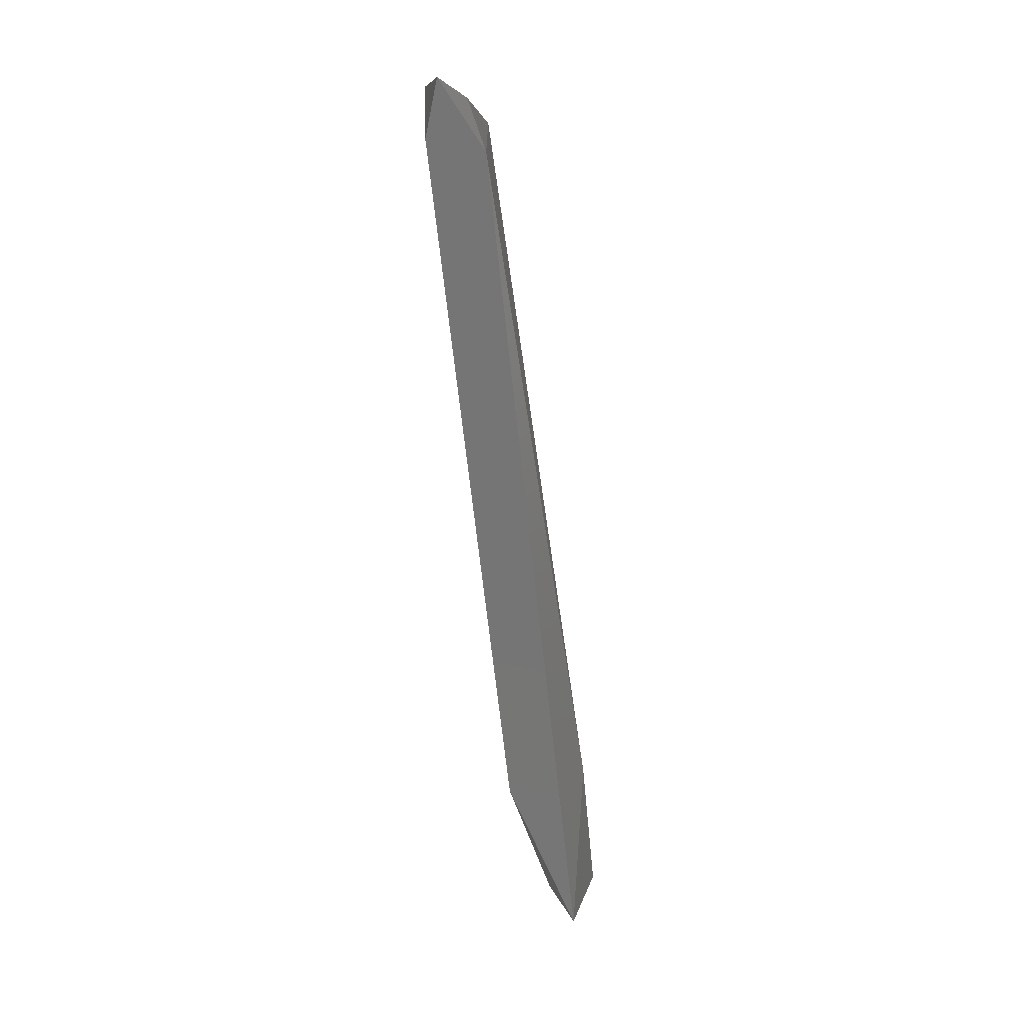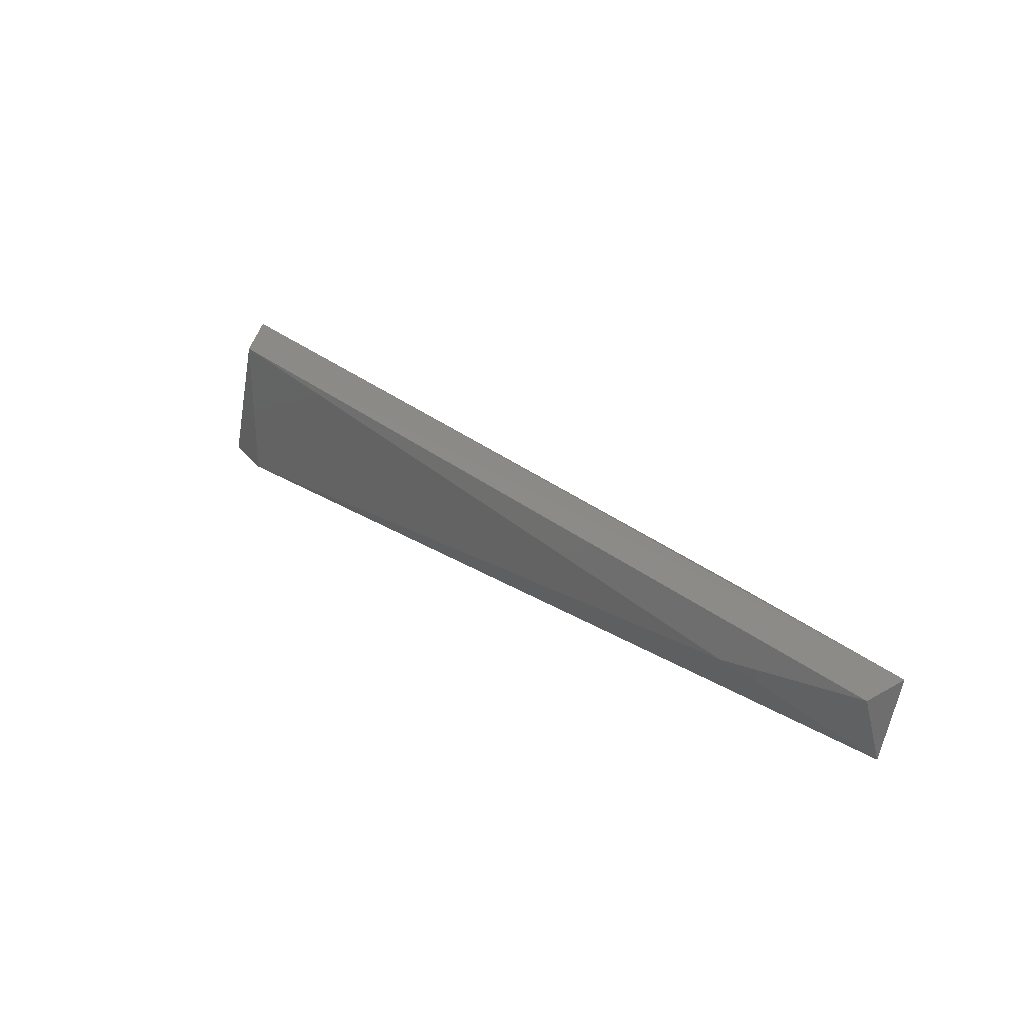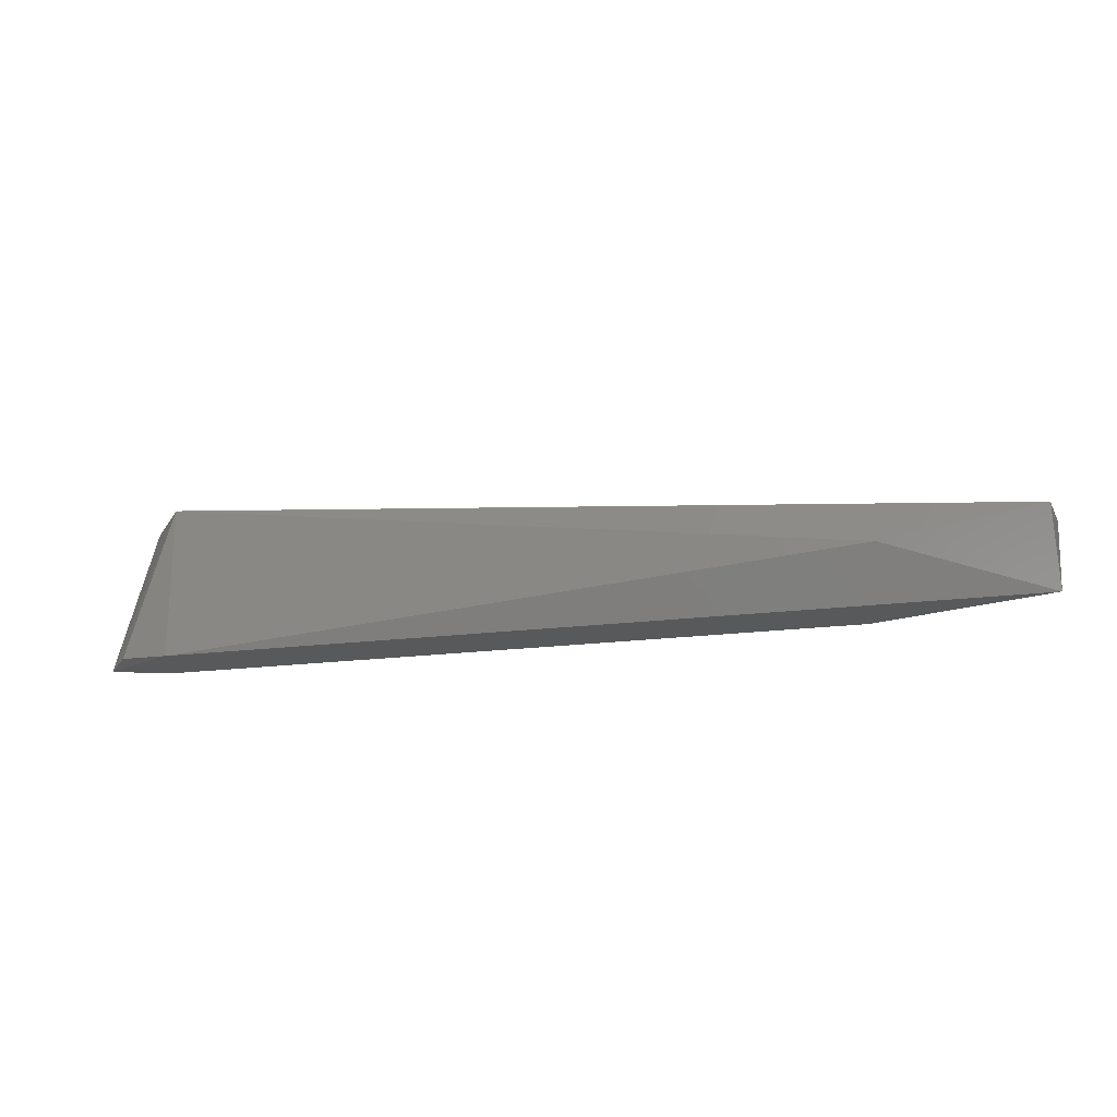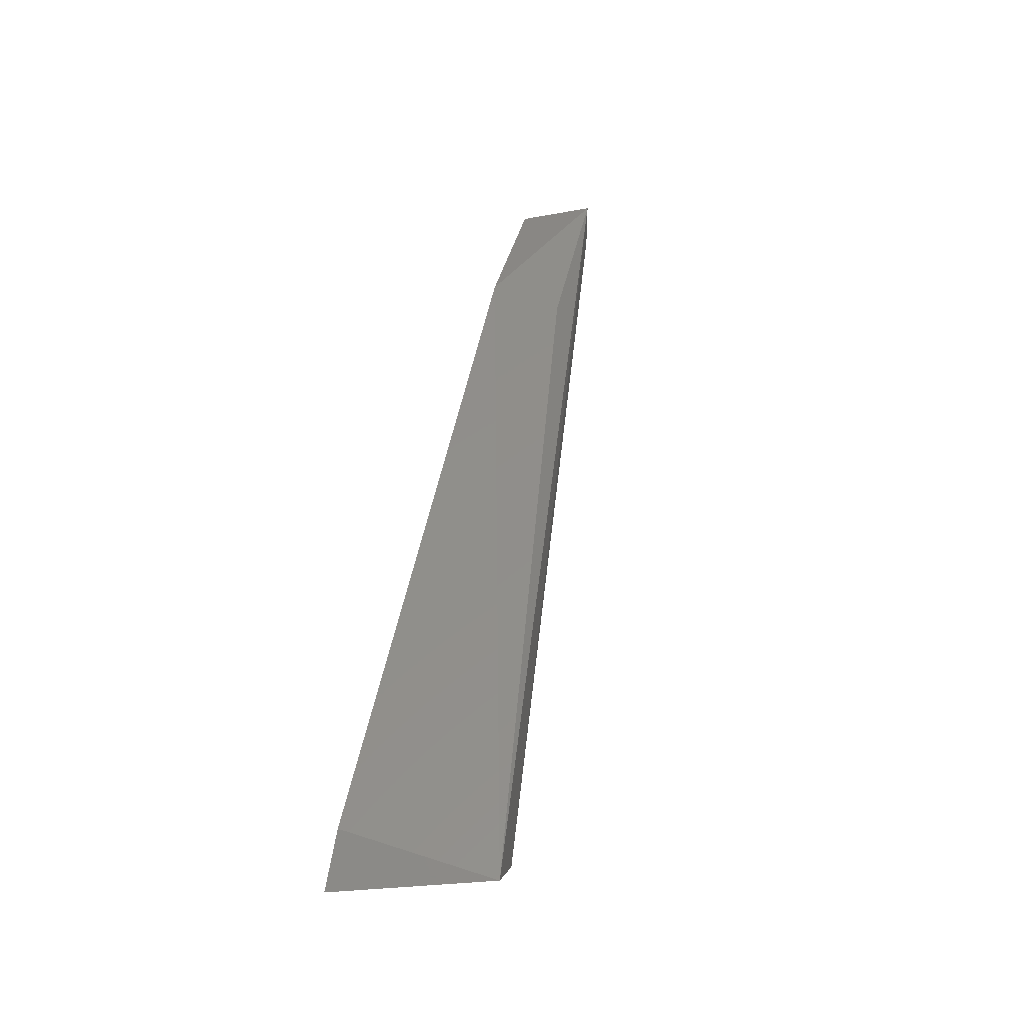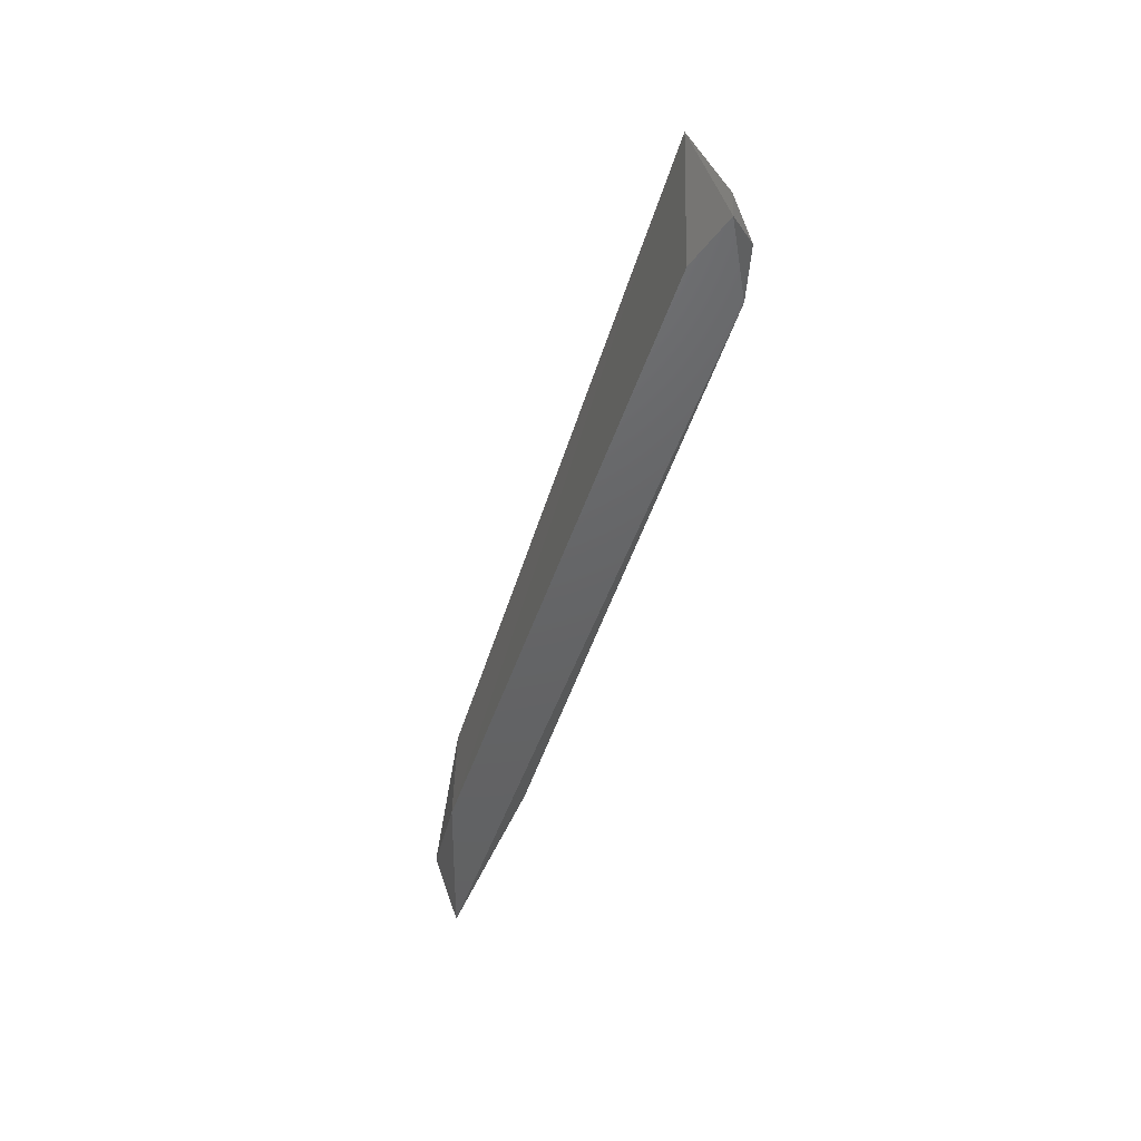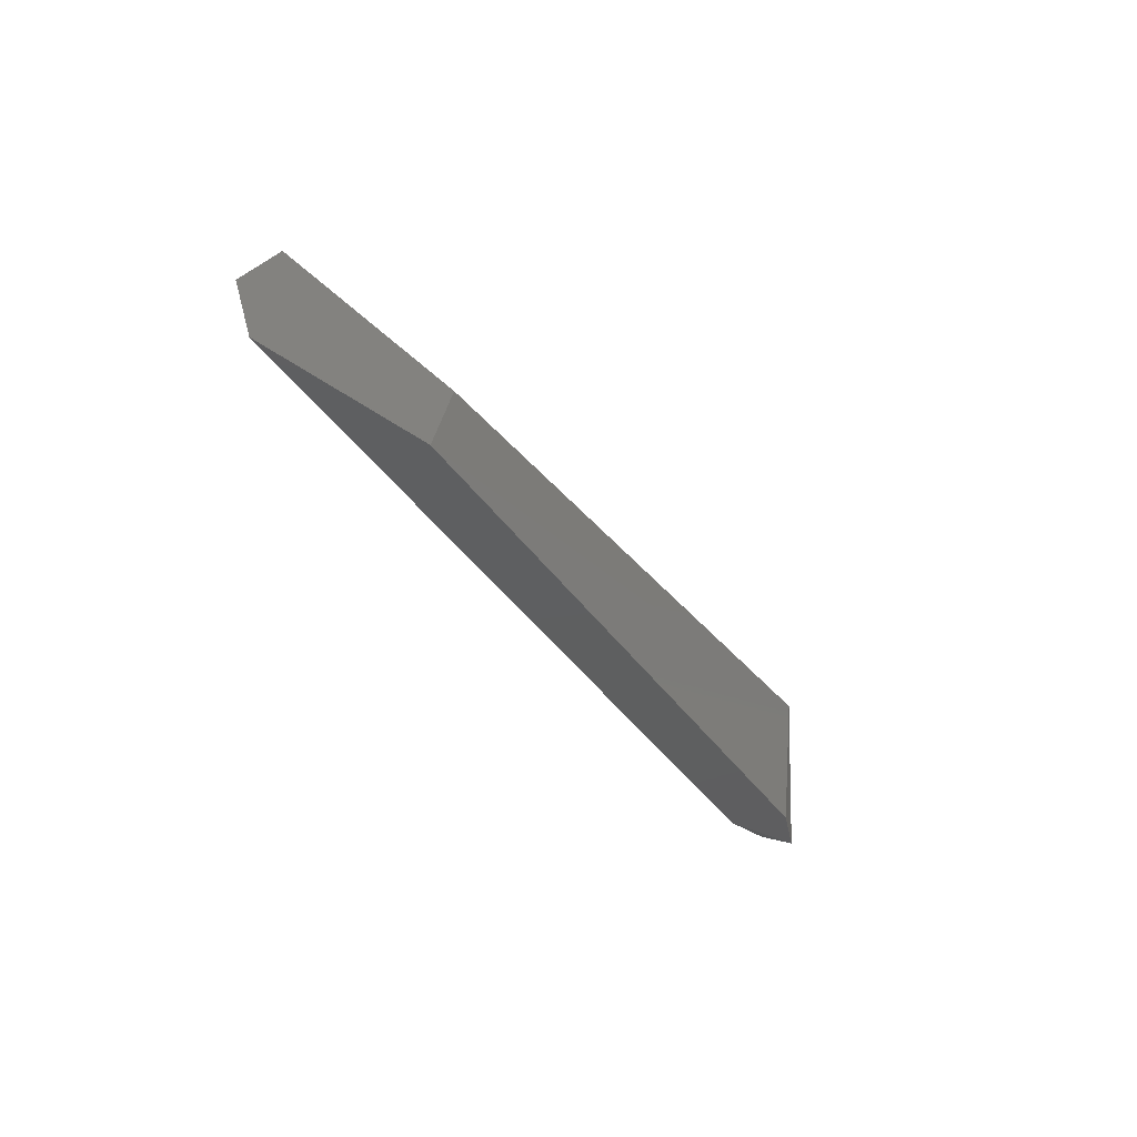
<metadata>
{"format":"stl","ext":"stl","renderer":"f3d","projection":"perspective","resolution":1024,"background":"white","views":[{"elev":-67.8,"azim":-75.2,"up":"+Z"},{"elev":29.3,"azim":50.6,"up":"+Z"},{"elev":-21.0,"azim":21.1,"up":"+Z"},{"elev":43.4,"azim":-78.6,"up":"+Y"},{"elev":-45.8,"azim":-99.0,"up":"+Z"},{"elev":-36.8,"azim":127.8,"up":"+Z"}]}
</metadata>
<code>
# stl→obj: 12 verts, 20 faces
v -0.5309 0.8456 -0.06364
v -0.5033 0.8594 -0.06364
v -0.1307 0.9146 -0.06364
v -0.03404 0.9008 -0.06364
v -0.4895 0.8318 -0.06364
v -0.5171 0.8594 0.01917
v -0.4895 0.8318 0.01917
v -0.03404 0.9146 -0.02224
v -0.1445 0.9146 -0.02224
v -0.03404 0.887 -0.02224
v -0.5172 0.8341 -0.06136
v -0.1169 0.8732 -0.03603
f 1 2 3
f 1 3 4
f 4 5 1
f 6 1 7
f 8 9 6
f 8 6 7
f 8 7 10
f 8 10 4
f 3 9 8
f 3 8 4
f 6 9 3
f 6 3 2
f 2 1 6
f 11 1 5
f 11 5 7
f 11 7 1
f 12 10 7
f 12 7 5
f 12 5 4
f 12 4 10

</code>
